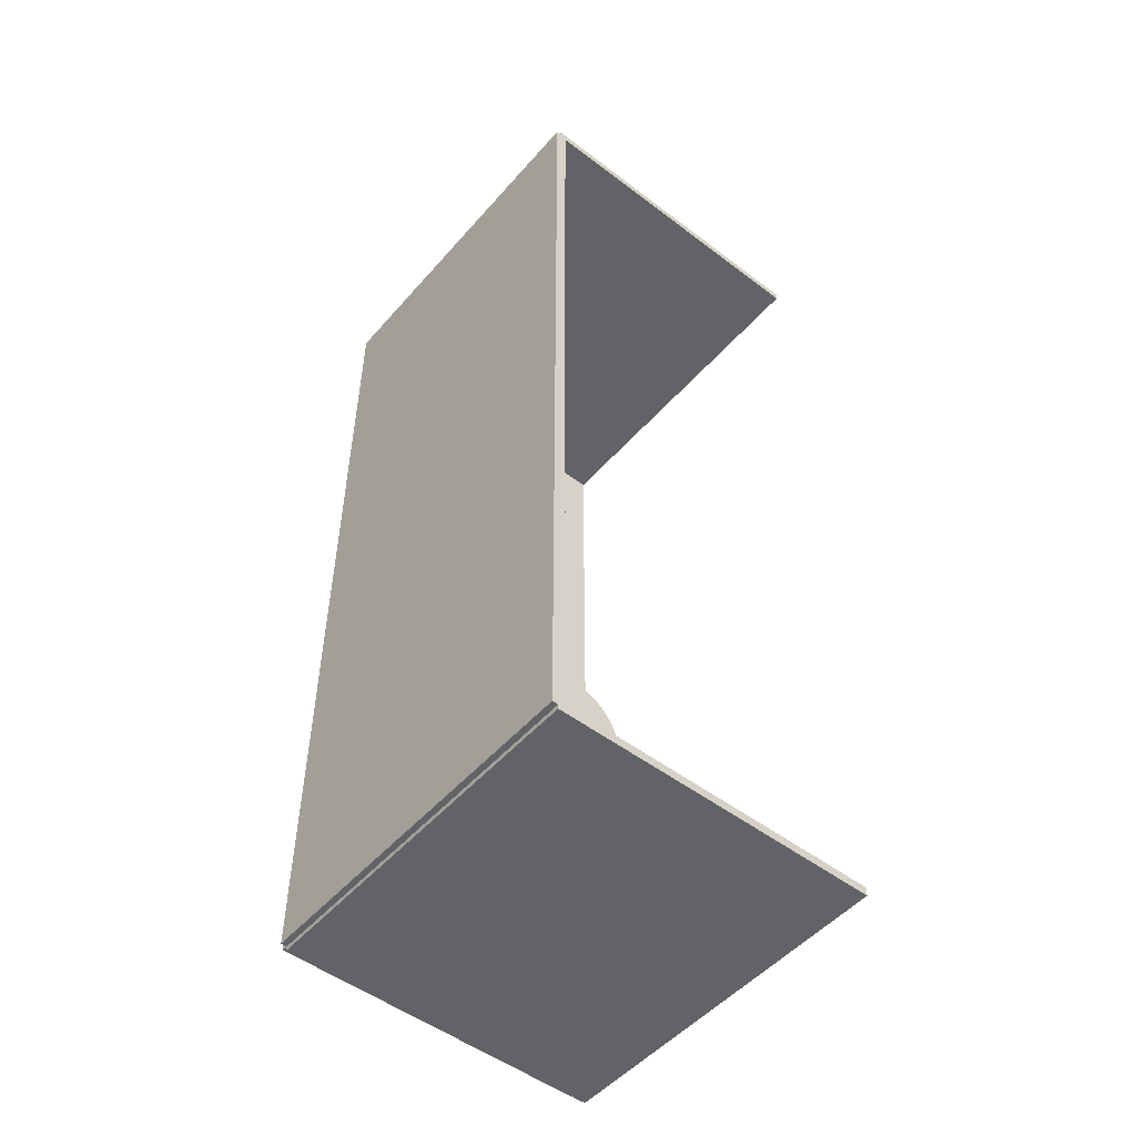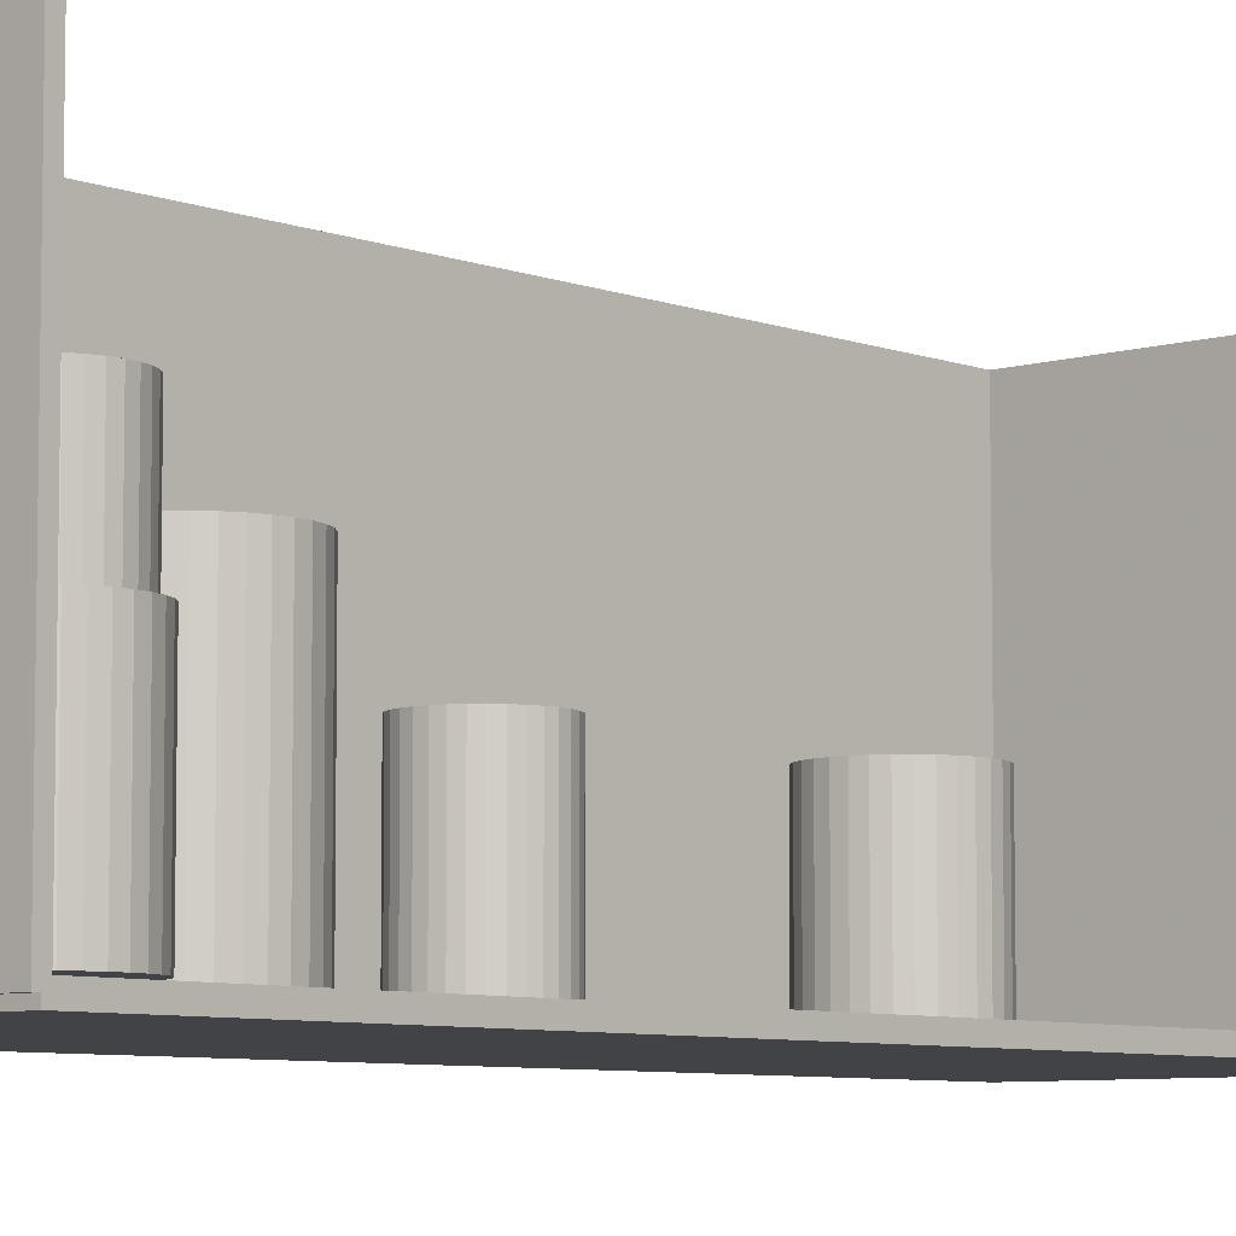
<metadata>
{"format":"obj","ext":"obj","renderer":"f3d","projection":"perspective","resolution":1024,"background":"white","views":[{"elev":-51.0,"azim":-39.6,"up":"+Y"},{"elev":-6.9,"azim":41.9,"up":"+Z"}]}
</metadata>
<code>
v -0.08532 -0.242 -0.003005
v -0.08532 -0.242 0.003005
v -0.08532 0.242 -0.003005
v -0.08532 0.242 0.003005
v 0.08532 -0.242 -0.003005
v 0.08532 -0.242 0.003005
v 0.08532 0.242 -0.003005
v 0.08532 0.242 0.003005
v -0.08232 -0.242 0
v -0.08833 -0.242 0
v -0.08232 0.242 0
v -0.08833 0.242 0
v -0.08232 -0.242 0.1875
v -0.08833 -0.242 0.1875
v -0.08232 0.242 0.1875
v -0.08833 0.242 0.1875
v -0.08532 0.2396 0.1875
v -0.08532 0.2444 0.1875
v -0.08532 0.2396 0
v -0.08532 0.2444 0
v 0.08532 0.2396 0.1875
v 0.08532 0.2444 0.1875
v 0.08532 0.2396 0
v 0.08532 0.2444 0
v -0.08532 -0.2396 0
v -0.08532 -0.2444 0
v -0.08532 -0.2396 0.1875
v -0.08532 -0.2444 0.1875
v 0.08532 -0.2396 0
v 0.08532 -0.2444 0
v 0.08532 -0.2396 0.1875
v 0.08532 -0.2444 0.1875
v 0.02964 -0.194 0.00601
v 0.05465 -0.194 0.00601
v 0.05465 -0.194 0.07551
v 0.02964 -0.194 0.07551
v 0.05417 -0.1891 0.00601
v 0.05417 -0.1891 0.07551
v 0.05274 -0.1844 0.00601
v 0.05274 -0.1844 0.07551
v 0.05043 -0.1801 0.00601
v 0.05043 -0.1801 0.07551
v 0.04732 -0.1763 0.00601
v 0.04732 -0.1763 0.07551
v 0.04353 -0.1732 0.00601
v 0.04353 -0.1732 0.07551
v 0.03921 -0.1709 0.00601
v 0.03921 -0.1709 0.07551
v 0.03452 -0.1695 0.00601
v 0.03452 -0.1695 0.07551
v 0.02964 -0.169 0.00601
v 0.02964 -0.169 0.07551
v 0.02477 -0.1695 0.00601
v 0.02477 -0.1695 0.07551
v 0.02007 -0.1709 0.00601
v 0.02007 -0.1709 0.07551
v 0.01575 -0.1732 0.00601
v 0.01575 -0.1732 0.07551
v 0.01196 -0.1763 0.00601
v 0.01196 -0.1763 0.07551
v 0.008853 -0.1801 0.00601
v 0.008853 -0.1801 0.07551
v 0.006542 -0.1844 0.00601
v 0.006542 -0.1844 0.07551
v 0.005119 -0.1891 0.00601
v 0.005119 -0.1891 0.07551
v 0.004639 -0.194 0.00601
v 0.004639 -0.194 0.07551
v 0.005119 -0.1989 0.00601
v 0.005119 -0.1989 0.07551
v 0.006542 -0.2036 0.00601
v 0.006542 -0.2036 0.07551
v 0.008853 -0.2079 0.00601
v 0.008853 -0.2079 0.07551
v 0.01196 -0.2117 0.00601
v 0.01196 -0.2117 0.07551
v 0.01575 -0.2148 0.00601
v 0.01575 -0.2148 0.07551
v 0.02007 -0.2171 0.00601
v 0.02007 -0.2171 0.07551
v 0.02477 -0.2185 0.00601
v 0.02477 -0.2185 0.07551
v 0.02964 -0.219 0.00601
v 0.02964 -0.219 0.07551
v 0.03452 -0.2185 0.00601
v 0.03452 -0.2185 0.07551
v 0.03921 -0.2171 0.00601
v 0.03921 -0.2171 0.07551
v 0.04353 -0.2148 0.00601
v 0.04353 -0.2148 0.07551
v 0.04732 -0.2117 0.00601
v 0.04732 -0.2117 0.07551
v 0.05043 -0.2079 0.00601
v 0.05043 -0.2079 0.07551
v 0.05274 -0.2036 0.00601
v 0.05274 -0.2036 0.07551
v 0.05417 -0.1989 0.00601
v 0.05417 -0.1989 0.07551
v 0.02964 -0.194 0.07551
v 0.0514 -0.194 0.07551
v 0.0514 -0.194 0.1184
v 0.02964 -0.194 0.1184
v 0.05098 -0.1898 0.07551
v 0.05098 -0.1898 0.1184
v 0.04974 -0.1857 0.07551
v 0.04974 -0.1857 0.1184
v 0.04773 -0.1819 0.07551
v 0.04773 -0.1819 0.1184
v 0.04503 -0.1786 0.07551
v 0.04503 -0.1786 0.1184
v 0.04173 -0.1759 0.07551
v 0.04173 -0.1759 0.1184
v 0.03797 -0.1739 0.07551
v 0.03797 -0.1739 0.1184
v 0.03389 -0.1727 0.07551
v 0.03389 -0.1727 0.1184
v 0.02964 -0.1723 0.07551
v 0.02964 -0.1723 0.1184
v 0.0254 -0.1727 0.07551
v 0.0254 -0.1727 0.1184
v 0.02132 -0.1739 0.07551
v 0.02132 -0.1739 0.1184
v 0.01756 -0.1759 0.07551
v 0.01756 -0.1759 0.1184
v 0.01426 -0.1786 0.07551
v 0.01426 -0.1786 0.1184
v 0.01155 -0.1819 0.07551
v 0.01155 -0.1819 0.1184
v 0.009544 -0.1857 0.07551
v 0.009544 -0.1857 0.1184
v 0.008306 -0.1898 0.07551
v 0.008306 -0.1898 0.1184
v 0.007888 -0.194 0.07551
v 0.007888 -0.194 0.1184
v 0.008306 -0.1983 0.07551
v 0.008306 -0.1983 0.1184
v 0.009544 -0.2023 0.07551
v 0.009544 -0.2023 0.1184
v 0.01155 -0.2061 0.07551
v 0.01155 -0.2061 0.1184
v 0.01426 -0.2094 0.07551
v 0.01426 -0.2094 0.1184
v 0.01756 -0.2121 0.07551
v 0.01756 -0.2121 0.1184
v 0.02132 -0.2141 0.07551
v 0.02132 -0.2141 0.1184
v 0.0254 -0.2154 0.07551
v 0.0254 -0.2154 0.1184
v 0.02964 -0.2158 0.07551
v 0.02964 -0.2158 0.1184
v 0.03389 -0.2154 0.07551
v 0.03389 -0.2154 0.1184
v 0.03797 -0.2141 0.07551
v 0.03797 -0.2141 0.1184
v 0.04173 -0.2121 0.07551
v 0.04173 -0.2121 0.1184
v 0.04503 -0.2094 0.07551
v 0.04503 -0.2094 0.1184
v 0.04773 -0.2061 0.07551
v 0.04773 -0.2061 0.1184
v 0.04974 -0.2023 0.07551
v 0.04974 -0.2023 0.1184
v 0.05098 -0.1983 0.07551
v 0.05098 -0.1983 0.1184
v -0.004265 -0.1243 0.00601
v 0.02448 -0.1243 0.00601
v 0.02448 -0.1243 0.09894
v -0.004265 -0.1243 0.09894
v 0.02393 -0.1187 0.00601
v 0.02393 -0.1187 0.09894
v 0.0223 -0.1133 0.00601
v 0.0223 -0.1133 0.09894
v 0.01964 -0.1083 0.00601
v 0.01964 -0.1083 0.09894
v 0.01606 -0.1039 0.00601
v 0.01606 -0.1039 0.09894
v 0.01171 -0.1004 0.00601
v 0.01171 -0.1004 0.09894
v 0.006737 -0.09771 0.00601
v 0.006737 -0.09771 0.09894
v 0.001344 -0.09607 0.00601
v 0.001344 -0.09607 0.09894
v -0.004265 -0.09552 0.00601
v -0.004265 -0.09552 0.09894
v -0.009873 -0.09607 0.00601
v -0.009873 -0.09607 0.09894
v -0.01527 -0.09771 0.00601
v -0.01527 -0.09771 0.09894
v -0.02024 -0.1004 0.00601
v -0.02024 -0.1004 0.09894
v -0.02459 -0.1039 0.00601
v -0.02459 -0.1039 0.09894
v -0.02817 -0.1083 0.00601
v -0.02817 -0.1083 0.09894
v -0.03083 -0.1133 0.00601
v -0.03083 -0.1133 0.09894
v -0.03246 -0.1187 0.00601
v -0.03246 -0.1187 0.09894
v -0.03301 -0.1243 0.00601
v -0.03301 -0.1243 0.09894
v -0.03246 -0.1299 0.00601
v -0.03246 -0.1299 0.09894
v -0.03083 -0.1353 0.00601
v -0.03083 -0.1353 0.09894
v -0.02817 -0.1402 0.00601
v -0.02817 -0.1402 0.09894
v -0.02459 -0.1446 0.00601
v -0.02459 -0.1446 0.09894
v -0.02024 -0.1482 0.00601
v -0.02024 -0.1482 0.09894
v -0.01527 -0.1508 0.00601
v -0.01527 -0.1508 0.09894
v -0.009873 -0.1525 0.00601
v -0.009873 -0.1525 0.09894
v -0.004265 -0.153 0.00601
v -0.004265 -0.153 0.09894
v 0.001344 -0.1525 0.00601
v 0.001344 -0.1525 0.09894
v 0.006737 -0.1508 0.00601
v 0.006737 -0.1508 0.09894
v 0.01171 -0.1482 0.00601
v 0.01171 -0.1482 0.09894
v 0.01606 -0.1446 0.00601
v 0.01606 -0.1446 0.09894
v 0.01964 -0.1402 0.00601
v 0.01964 -0.1402 0.09894
v 0.0223 -0.1353 0.00601
v 0.0223 -0.1353 0.09894
v 0.02393 -0.1299 0.00601
v 0.02393 -0.1299 0.09894
v -0.01819 -0.02487 0.00601
v 0.003893 -0.02487 0.00601
v 0.003893 -0.02487 0.07037
v -0.01819 -0.02487 0.07037
v 0.003469 -0.02056 0.00601
v 0.003469 -0.02056 0.07037
v 0.002212 -0.01641 0.00601
v 0.002212 -0.01641 0.07037
v 0.0001711 -0.0126 0.00601
v 0.0001711 -0.0126 0.07037
v -0.002575 -0.00925 0.00601
v -0.002575 -0.00925 0.07037
v -0.005922 -0.006504 0.00601
v -0.005922 -0.006504 0.07037
v -0.00974 -0.004463 0.00601
v -0.00974 -0.004463 0.07037
v -0.01388 -0.003206 0.00601
v -0.01388 -0.003206 0.07037
v -0.01819 -0.002782 0.00601
v -0.01819 -0.002782 0.07037
v -0.0225 -0.003206 0.00601
v -0.0225 -0.003206 0.07037
v -0.02664 -0.004463 0.00601
v -0.02664 -0.004463 0.07037
v -0.03046 -0.006504 0.00601
v -0.03046 -0.006504 0.07037
v -0.03381 -0.00925 0.00601
v -0.03381 -0.00925 0.07037
v -0.03655 -0.0126 0.00601
v -0.03655 -0.0126 0.07037
v -0.0386 -0.01641 0.00601
v -0.0386 -0.01641 0.07037
v -0.03985 -0.02056 0.00601
v -0.03985 -0.02056 0.07037
v -0.04028 -0.02487 0.00601
v -0.04028 -0.02487 0.07037
v -0.03985 -0.02917 0.00601
v -0.03985 -0.02917 0.07037
v -0.0386 -0.03332 0.00601
v -0.0386 -0.03332 0.07037
v -0.03655 -0.03714 0.00601
v -0.03655 -0.03714 0.07037
v -0.03381 -0.04048 0.00601
v -0.03381 -0.04048 0.07037
v -0.03046 -0.04323 0.00601
v -0.03046 -0.04323 0.07037
v -0.02664 -0.04527 0.00601
v -0.02664 -0.04527 0.07037
v -0.0225 -0.04653 0.00601
v -0.0225 -0.04653 0.07037
v -0.01819 -0.04695 0.00601
v -0.01819 -0.04695 0.07037
v -0.01388 -0.04653 0.00601
v -0.01388 -0.04653 0.07037
v -0.00974 -0.04527 0.00601
v -0.00974 -0.04527 0.07037
v -0.005922 -0.04323 0.00601
v -0.005922 -0.04323 0.07037
v -0.002575 -0.04048 0.00601
v -0.002575 -0.04048 0.07037
v 0.0001711 -0.03714 0.00601
v 0.0001711 -0.03714 0.07037
v 0.002212 -0.03332 0.00601
v 0.002212 -0.03332 0.07037
v 0.003469 -0.02917 0.00601
v 0.003469 -0.02917 0.07037
v -0.005124 0.1034 0.00601
v 0.02128 0.1034 0.00601
v 0.02128 0.1034 0.06722
v -0.005124 0.1034 0.06722
v 0.02078 0.1086 0.00601
v 0.02078 0.1086 0.06722
v 0.01927 0.1135 0.00601
v 0.01927 0.1135 0.06722
v 0.01683 0.1181 0.00601
v 0.01683 0.1181 0.06722
v 0.01355 0.1221 0.00601
v 0.01355 0.1221 0.06722
v 0.009547 0.1254 0.00601
v 0.009547 0.1254 0.06722
v 0.004981 0.1278 0.00601
v 0.004981 0.1278 0.06722
v 2.787e-05 0.1293 0.00601
v 2.787e-05 0.1293 0.06722
v -0.005124 0.1298 0.00601
v -0.005124 0.1298 0.06722
v -0.01028 0.1293 0.00601
v -0.01028 0.1293 0.06722
v -0.01523 0.1278 0.00601
v -0.01523 0.1278 0.06722
v -0.01979 0.1254 0.00601
v -0.01979 0.1254 0.06722
v -0.0238 0.1221 0.00601
v -0.0238 0.1221 0.06722
v -0.02708 0.1181 0.00601
v -0.02708 0.1181 0.06722
v -0.02952 0.1135 0.00601
v -0.02952 0.1135 0.06722
v -0.03102 0.1086 0.00601
v -0.03102 0.1086 0.06722
v -0.03153 0.1034 0.00601
v -0.03153 0.1034 0.06722
v -0.03102 0.09829 0.00601
v -0.03102 0.09829 0.06722
v -0.02952 0.09334 0.00601
v -0.02952 0.09334 0.06722
v -0.02708 0.08877 0.00601
v -0.02708 0.08877 0.06722
v -0.0238 0.08477 0.00601
v -0.0238 0.08477 0.06722
v -0.01979 0.08149 0.00601
v -0.01979 0.08149 0.06722
v -0.01523 0.07905 0.00601
v -0.01523 0.07905 0.06722
v -0.01028 0.07754 0.00601
v -0.01028 0.07754 0.06722
v -0.005124 0.07704 0.00601
v -0.005124 0.07704 0.06722
v 2.787e-05 0.07754 0.00601
v 2.787e-05 0.07754 0.06722
v 0.004981 0.07905 0.00601
v 0.004981 0.07905 0.06722
v 0.009547 0.08149 0.00601
v 0.009547 0.08149 0.06722
v 0.01355 0.08477 0.00601
v 0.01355 0.08477 0.06722
v 0.01683 0.08877 0.00601
v 0.01683 0.08877 0.06722
v 0.01927 0.09334 0.00601
v 0.01927 0.09334 0.06722
v 0.02078 0.09829 0.00601
v 0.02078 0.09829 0.06722
f 2 4 1
f 5 2 1
f 1 4 3
f 3 5 1
f 2 8 4
f 6 2 5
f 6 8 2
f 4 8 3
f 7 5 3
f 3 8 7
f 7 6 5
f 8 6 7
f 10 12 9
f 13 10 9
f 9 12 11
f 11 13 9
f 10 16 12
f 14 10 13
f 14 16 10
f 12 16 11
f 15 13 11
f 11 16 15
f 15 14 13
f 16 14 15
f 18 20 17
f 21 18 17
f 17 20 19
f 19 21 17
f 18 24 20
f 22 18 21
f 22 24 18
f 20 24 19
f 23 21 19
f 19 24 23
f 23 22 21
f 24 22 23
f 26 28 25
f 29 26 25
f 25 28 27
f 27 29 25
f 26 32 28
f 30 26 29
f 30 32 26
f 28 32 27
f 31 29 27
f 27 32 31
f 31 30 29
f 32 30 31
f 34 33 37
f 34 37 35
f 35 37 38
f 35 38 36
f 37 33 39
f 37 39 38
f 38 39 40
f 38 40 36
f 39 33 41
f 39 41 40
f 40 41 42
f 40 42 36
f 41 33 43
f 41 43 42
f 42 43 44
f 42 44 36
f 43 33 45
f 43 45 44
f 44 45 46
f 44 46 36
f 45 33 47
f 45 47 46
f 46 47 48
f 46 48 36
f 47 33 49
f 47 49 48
f 48 49 50
f 48 50 36
f 49 33 51
f 49 51 50
f 50 51 52
f 50 52 36
f 51 33 53
f 51 53 52
f 52 53 54
f 52 54 36
f 53 33 55
f 53 55 54
f 54 55 56
f 54 56 36
f 55 33 57
f 55 57 56
f 56 57 58
f 56 58 36
f 57 33 59
f 57 59 58
f 58 59 60
f 58 60 36
f 59 33 61
f 59 61 60
f 60 61 62
f 60 62 36
f 61 33 63
f 61 63 62
f 62 63 64
f 62 64 36
f 63 33 65
f 63 65 64
f 64 65 66
f 64 66 36
f 65 33 67
f 65 67 66
f 66 67 68
f 66 68 36
f 67 33 69
f 67 69 68
f 68 69 70
f 68 70 36
f 69 33 71
f 69 71 70
f 70 71 72
f 70 72 36
f 71 33 73
f 71 73 72
f 72 73 74
f 72 74 36
f 73 33 75
f 73 75 74
f 74 75 76
f 74 76 36
f 75 33 77
f 75 77 76
f 76 77 78
f 76 78 36
f 77 33 79
f 77 79 78
f 78 79 80
f 78 80 36
f 79 33 81
f 79 81 80
f 80 81 82
f 80 82 36
f 81 33 83
f 81 83 82
f 82 83 84
f 82 84 36
f 83 33 85
f 83 85 84
f 84 85 86
f 84 86 36
f 85 33 87
f 85 87 86
f 86 87 88
f 86 88 36
f 87 33 89
f 87 89 88
f 88 89 90
f 88 90 36
f 89 33 91
f 89 91 90
f 90 91 92
f 90 92 36
f 91 33 93
f 91 93 92
f 92 93 94
f 92 94 36
f 93 33 95
f 93 95 94
f 94 95 96
f 94 96 36
f 95 33 97
f 95 97 96
f 96 97 98
f 96 98 36
f 97 33 34
f 97 34 98
f 98 34 35
f 98 35 36
f 100 99 103
f 100 103 101
f 101 103 104
f 101 104 102
f 103 99 105
f 103 105 104
f 104 105 106
f 104 106 102
f 105 99 107
f 105 107 106
f 106 107 108
f 106 108 102
f 107 99 109
f 107 109 108
f 108 109 110
f 108 110 102
f 109 99 111
f 109 111 110
f 110 111 112
f 110 112 102
f 111 99 113
f 111 113 112
f 112 113 114
f 112 114 102
f 113 99 115
f 113 115 114
f 114 115 116
f 114 116 102
f 115 99 117
f 115 117 116
f 116 117 118
f 116 118 102
f 117 99 119
f 117 119 118
f 118 119 120
f 118 120 102
f 119 99 121
f 119 121 120
f 120 121 122
f 120 122 102
f 121 99 123
f 121 123 122
f 122 123 124
f 122 124 102
f 123 99 125
f 123 125 124
f 124 125 126
f 124 126 102
f 125 99 127
f 125 127 126
f 126 127 128
f 126 128 102
f 127 99 129
f 127 129 128
f 128 129 130
f 128 130 102
f 129 99 131
f 129 131 130
f 130 131 132
f 130 132 102
f 131 99 133
f 131 133 132
f 132 133 134
f 132 134 102
f 133 99 135
f 133 135 134
f 134 135 136
f 134 136 102
f 135 99 137
f 135 137 136
f 136 137 138
f 136 138 102
f 137 99 139
f 137 139 138
f 138 139 140
f 138 140 102
f 139 99 141
f 139 141 140
f 140 141 142
f 140 142 102
f 141 99 143
f 141 143 142
f 142 143 144
f 142 144 102
f 143 99 145
f 143 145 144
f 144 145 146
f 144 146 102
f 145 99 147
f 145 147 146
f 146 147 148
f 146 148 102
f 147 99 149
f 147 149 148
f 148 149 150
f 148 150 102
f 149 99 151
f 149 151 150
f 150 151 152
f 150 152 102
f 151 99 153
f 151 153 152
f 152 153 154
f 152 154 102
f 153 99 155
f 153 155 154
f 154 155 156
f 154 156 102
f 155 99 157
f 155 157 156
f 156 157 158
f 156 158 102
f 157 99 159
f 157 159 158
f 158 159 160
f 158 160 102
f 159 99 161
f 159 161 160
f 160 161 162
f 160 162 102
f 161 99 163
f 161 163 162
f 162 163 164
f 162 164 102
f 163 99 100
f 163 100 164
f 164 100 101
f 164 101 102
f 166 165 169
f 166 169 167
f 167 169 170
f 167 170 168
f 169 165 171
f 169 171 170
f 170 171 172
f 170 172 168
f 171 165 173
f 171 173 172
f 172 173 174
f 172 174 168
f 173 165 175
f 173 175 174
f 174 175 176
f 174 176 168
f 175 165 177
f 175 177 176
f 176 177 178
f 176 178 168
f 177 165 179
f 177 179 178
f 178 179 180
f 178 180 168
f 179 165 181
f 179 181 180
f 180 181 182
f 180 182 168
f 181 165 183
f 181 183 182
f 182 183 184
f 182 184 168
f 183 165 185
f 183 185 184
f 184 185 186
f 184 186 168
f 185 165 187
f 185 187 186
f 186 187 188
f 186 188 168
f 187 165 189
f 187 189 188
f 188 189 190
f 188 190 168
f 189 165 191
f 189 191 190
f 190 191 192
f 190 192 168
f 191 165 193
f 191 193 192
f 192 193 194
f 192 194 168
f 193 165 195
f 193 195 194
f 194 195 196
f 194 196 168
f 195 165 197
f 195 197 196
f 196 197 198
f 196 198 168
f 197 165 199
f 197 199 198
f 198 199 200
f 198 200 168
f 199 165 201
f 199 201 200
f 200 201 202
f 200 202 168
f 201 165 203
f 201 203 202
f 202 203 204
f 202 204 168
f 203 165 205
f 203 205 204
f 204 205 206
f 204 206 168
f 205 165 207
f 205 207 206
f 206 207 208
f 206 208 168
f 207 165 209
f 207 209 208
f 208 209 210
f 208 210 168
f 209 165 211
f 209 211 210
f 210 211 212
f 210 212 168
f 211 165 213
f 211 213 212
f 212 213 214
f 212 214 168
f 213 165 215
f 213 215 214
f 214 215 216
f 214 216 168
f 215 165 217
f 215 217 216
f 216 217 218
f 216 218 168
f 217 165 219
f 217 219 218
f 218 219 220
f 218 220 168
f 219 165 221
f 219 221 220
f 220 221 222
f 220 222 168
f 221 165 223
f 221 223 222
f 222 223 224
f 222 224 168
f 223 165 225
f 223 225 224
f 224 225 226
f 224 226 168
f 225 165 227
f 225 227 226
f 226 227 228
f 226 228 168
f 227 165 229
f 227 229 228
f 228 229 230
f 228 230 168
f 229 165 166
f 229 166 230
f 230 166 167
f 230 167 168
f 232 231 235
f 232 235 233
f 233 235 236
f 233 236 234
f 235 231 237
f 235 237 236
f 236 237 238
f 236 238 234
f 237 231 239
f 237 239 238
f 238 239 240
f 238 240 234
f 239 231 241
f 239 241 240
f 240 241 242
f 240 242 234
f 241 231 243
f 241 243 242
f 242 243 244
f 242 244 234
f 243 231 245
f 243 245 244
f 244 245 246
f 244 246 234
f 245 231 247
f 245 247 246
f 246 247 248
f 246 248 234
f 247 231 249
f 247 249 248
f 248 249 250
f 248 250 234
f 249 231 251
f 249 251 250
f 250 251 252
f 250 252 234
f 251 231 253
f 251 253 252
f 252 253 254
f 252 254 234
f 253 231 255
f 253 255 254
f 254 255 256
f 254 256 234
f 255 231 257
f 255 257 256
f 256 257 258
f 256 258 234
f 257 231 259
f 257 259 258
f 258 259 260
f 258 260 234
f 259 231 261
f 259 261 260
f 260 261 262
f 260 262 234
f 261 231 263
f 261 263 262
f 262 263 264
f 262 264 234
f 263 231 265
f 263 265 264
f 264 265 266
f 264 266 234
f 265 231 267
f 265 267 266
f 266 267 268
f 266 268 234
f 267 231 269
f 267 269 268
f 268 269 270
f 268 270 234
f 269 231 271
f 269 271 270
f 270 271 272
f 270 272 234
f 271 231 273
f 271 273 272
f 272 273 274
f 272 274 234
f 273 231 275
f 273 275 274
f 274 275 276
f 274 276 234
f 275 231 277
f 275 277 276
f 276 277 278
f 276 278 234
f 277 231 279
f 277 279 278
f 278 279 280
f 278 280 234
f 279 231 281
f 279 281 280
f 280 281 282
f 280 282 234
f 281 231 283
f 281 283 282
f 282 283 284
f 282 284 234
f 283 231 285
f 283 285 284
f 284 285 286
f 284 286 234
f 285 231 287
f 285 287 286
f 286 287 288
f 286 288 234
f 287 231 289
f 287 289 288
f 288 289 290
f 288 290 234
f 289 231 291
f 289 291 290
f 290 291 292
f 290 292 234
f 291 231 293
f 291 293 292
f 292 293 294
f 292 294 234
f 293 231 295
f 293 295 294
f 294 295 296
f 294 296 234
f 295 231 232
f 295 232 296
f 296 232 233
f 296 233 234
f 298 297 301
f 298 301 299
f 299 301 302
f 299 302 300
f 301 297 303
f 301 303 302
f 302 303 304
f 302 304 300
f 303 297 305
f 303 305 304
f 304 305 306
f 304 306 300
f 305 297 307
f 305 307 306
f 306 307 308
f 306 308 300
f 307 297 309
f 307 309 308
f 308 309 310
f 308 310 300
f 309 297 311
f 309 311 310
f 310 311 312
f 310 312 300
f 311 297 313
f 311 313 312
f 312 313 314
f 312 314 300
f 313 297 315
f 313 315 314
f 314 315 316
f 314 316 300
f 315 297 317
f 315 317 316
f 316 317 318
f 316 318 300
f 317 297 319
f 317 319 318
f 318 319 320
f 318 320 300
f 319 297 321
f 319 321 320
f 320 321 322
f 320 322 300
f 321 297 323
f 321 323 322
f 322 323 324
f 322 324 300
f 323 297 325
f 323 325 324
f 324 325 326
f 324 326 300
f 325 297 327
f 325 327 326
f 326 327 328
f 326 328 300
f 327 297 329
f 327 329 328
f 328 329 330
f 328 330 300
f 329 297 331
f 329 331 330
f 330 331 332
f 330 332 300
f 331 297 333
f 331 333 332
f 332 333 334
f 332 334 300
f 333 297 335
f 333 335 334
f 334 335 336
f 334 336 300
f 335 297 337
f 335 337 336
f 336 337 338
f 336 338 300
f 337 297 339
f 337 339 338
f 338 339 340
f 338 340 300
f 339 297 341
f 339 341 340
f 340 341 342
f 340 342 300
f 341 297 343
f 341 343 342
f 342 343 344
f 342 344 300
f 343 297 345
f 343 345 344
f 344 345 346
f 344 346 300
f 345 297 347
f 345 347 346
f 346 347 348
f 346 348 300
f 347 297 349
f 347 349 348
f 348 349 350
f 348 350 300
f 349 297 351
f 349 351 350
f 350 351 352
f 350 352 300
f 351 297 353
f 351 353 352
f 352 353 354
f 352 354 300
f 353 297 355
f 353 355 354
f 354 355 356
f 354 356 300
f 355 297 357
f 355 357 356
f 356 357 358
f 356 358 300
f 357 297 359
f 357 359 358
f 358 359 360
f 358 360 300
f 359 297 361
f 359 361 360
f 360 361 362
f 360 362 300
f 361 297 298
f 361 298 362
f 362 298 299
f 362 299 300

</code>
